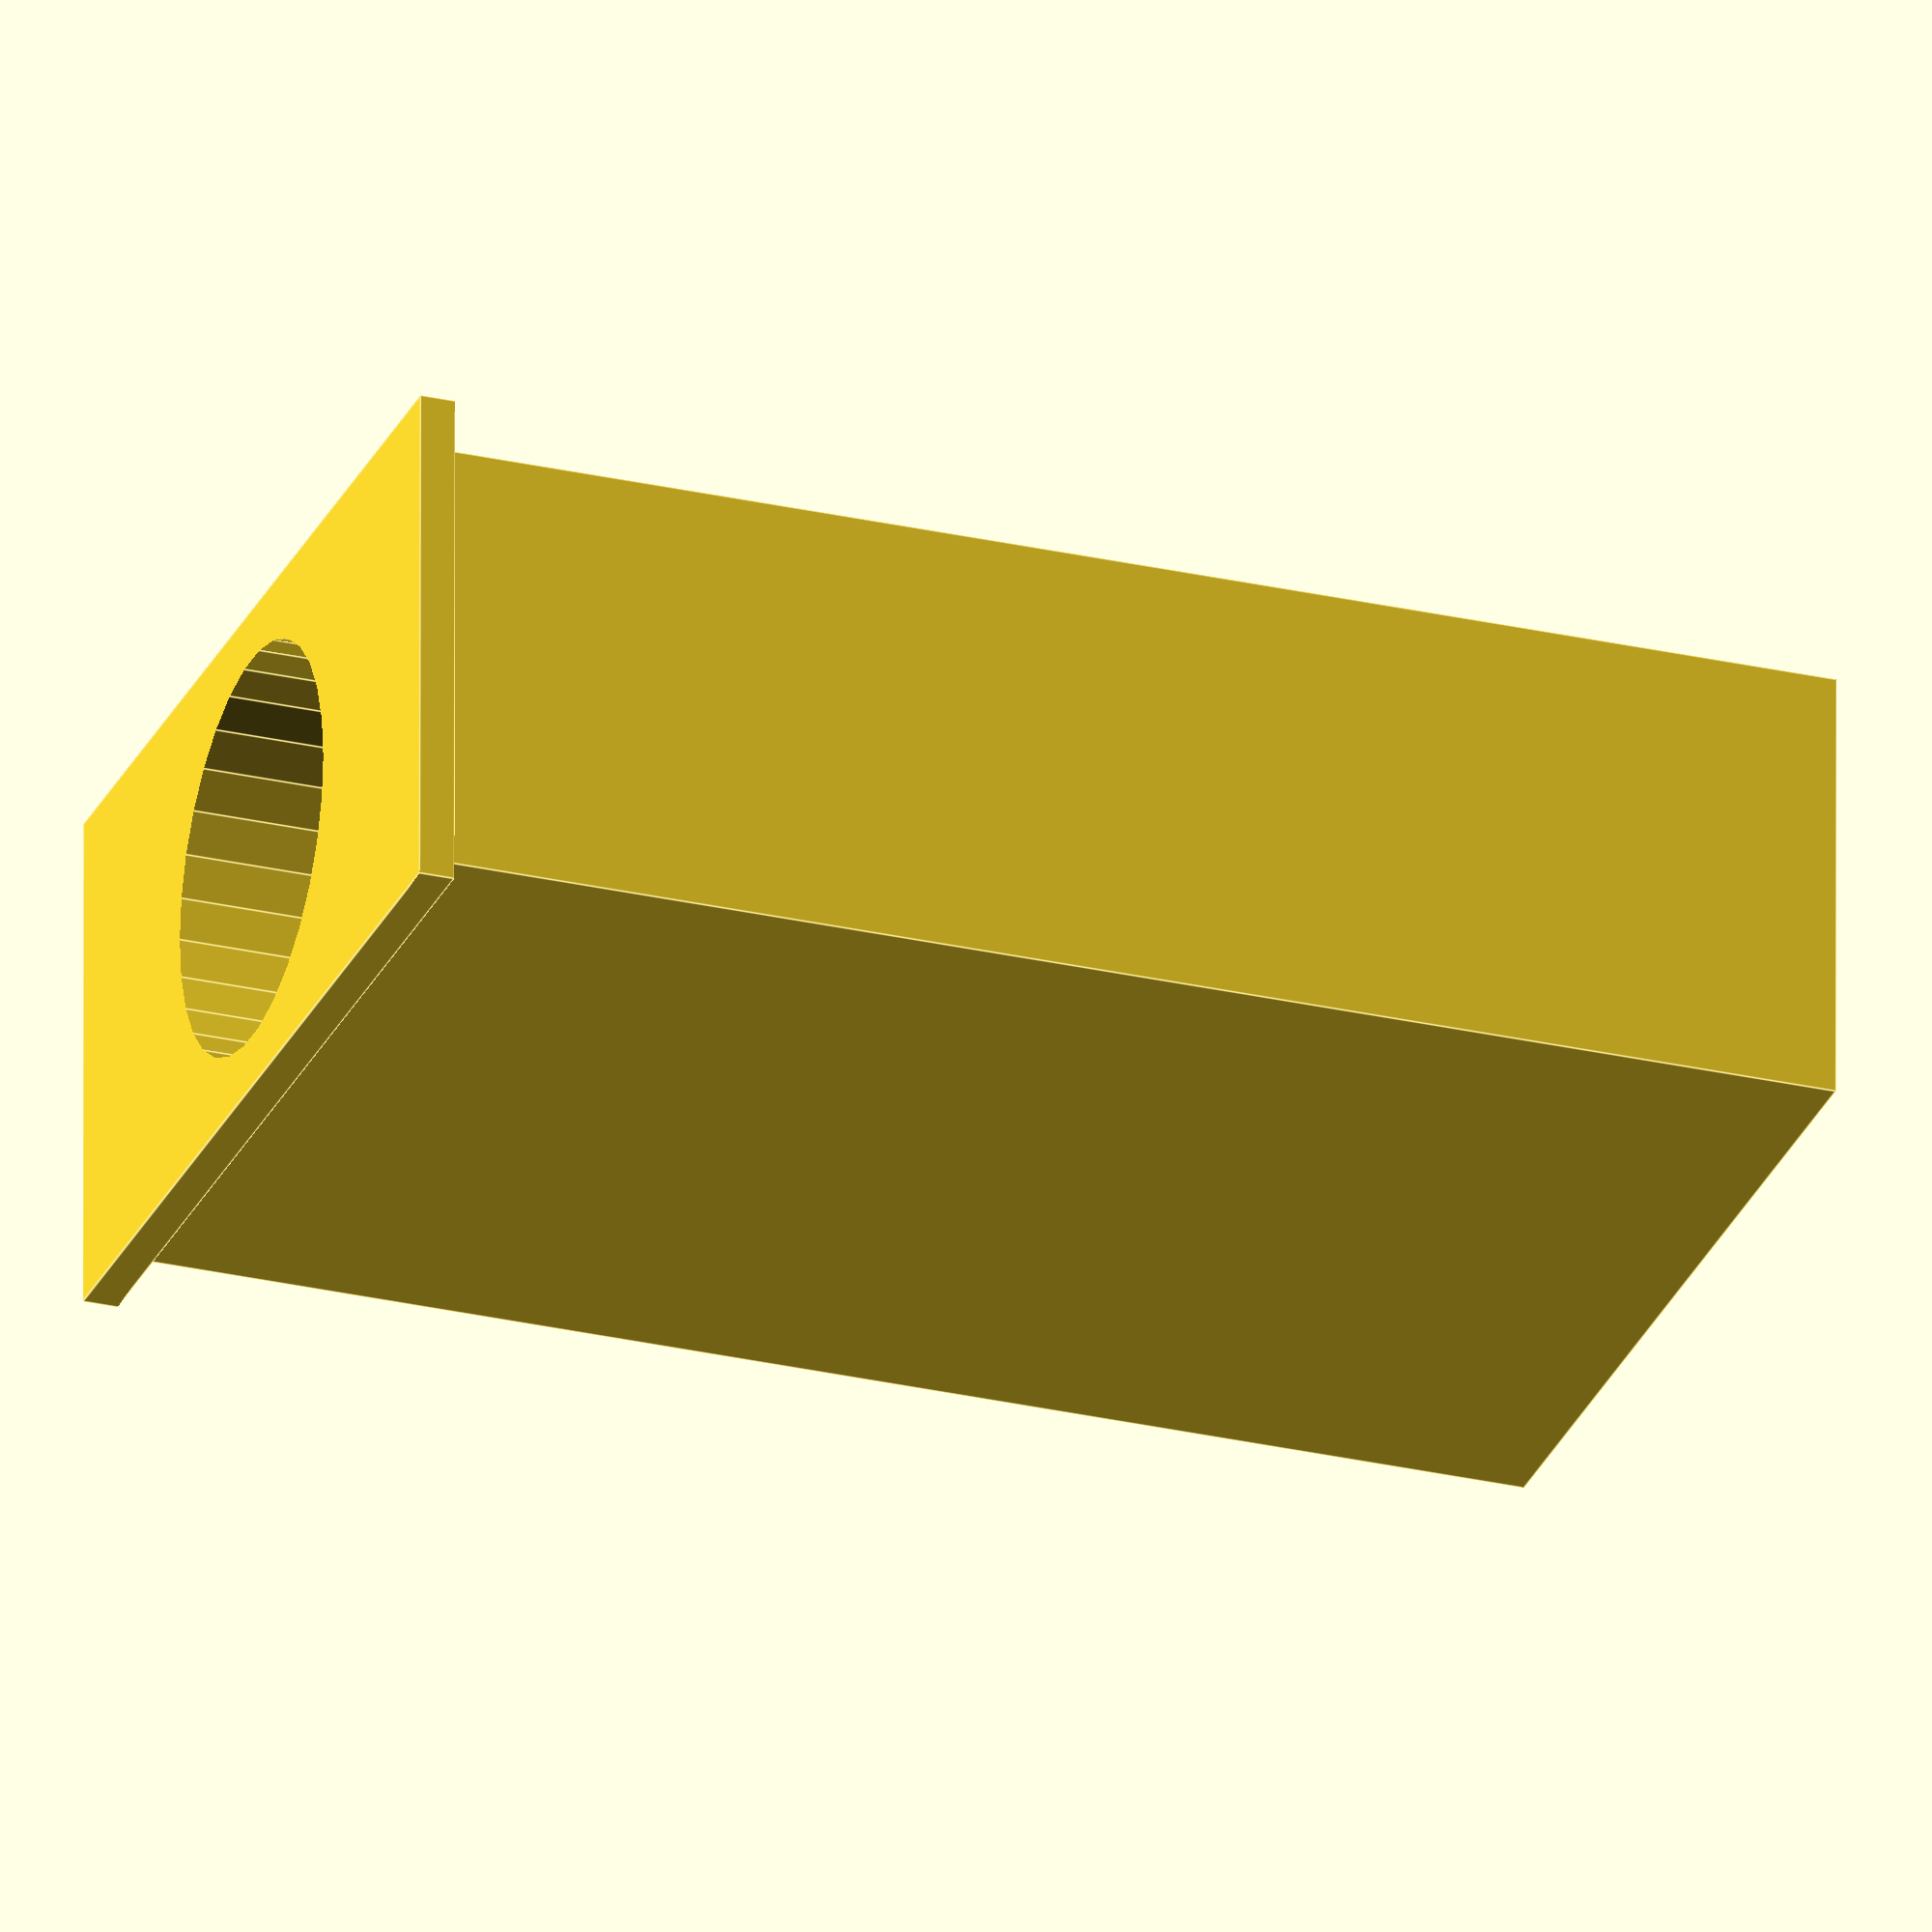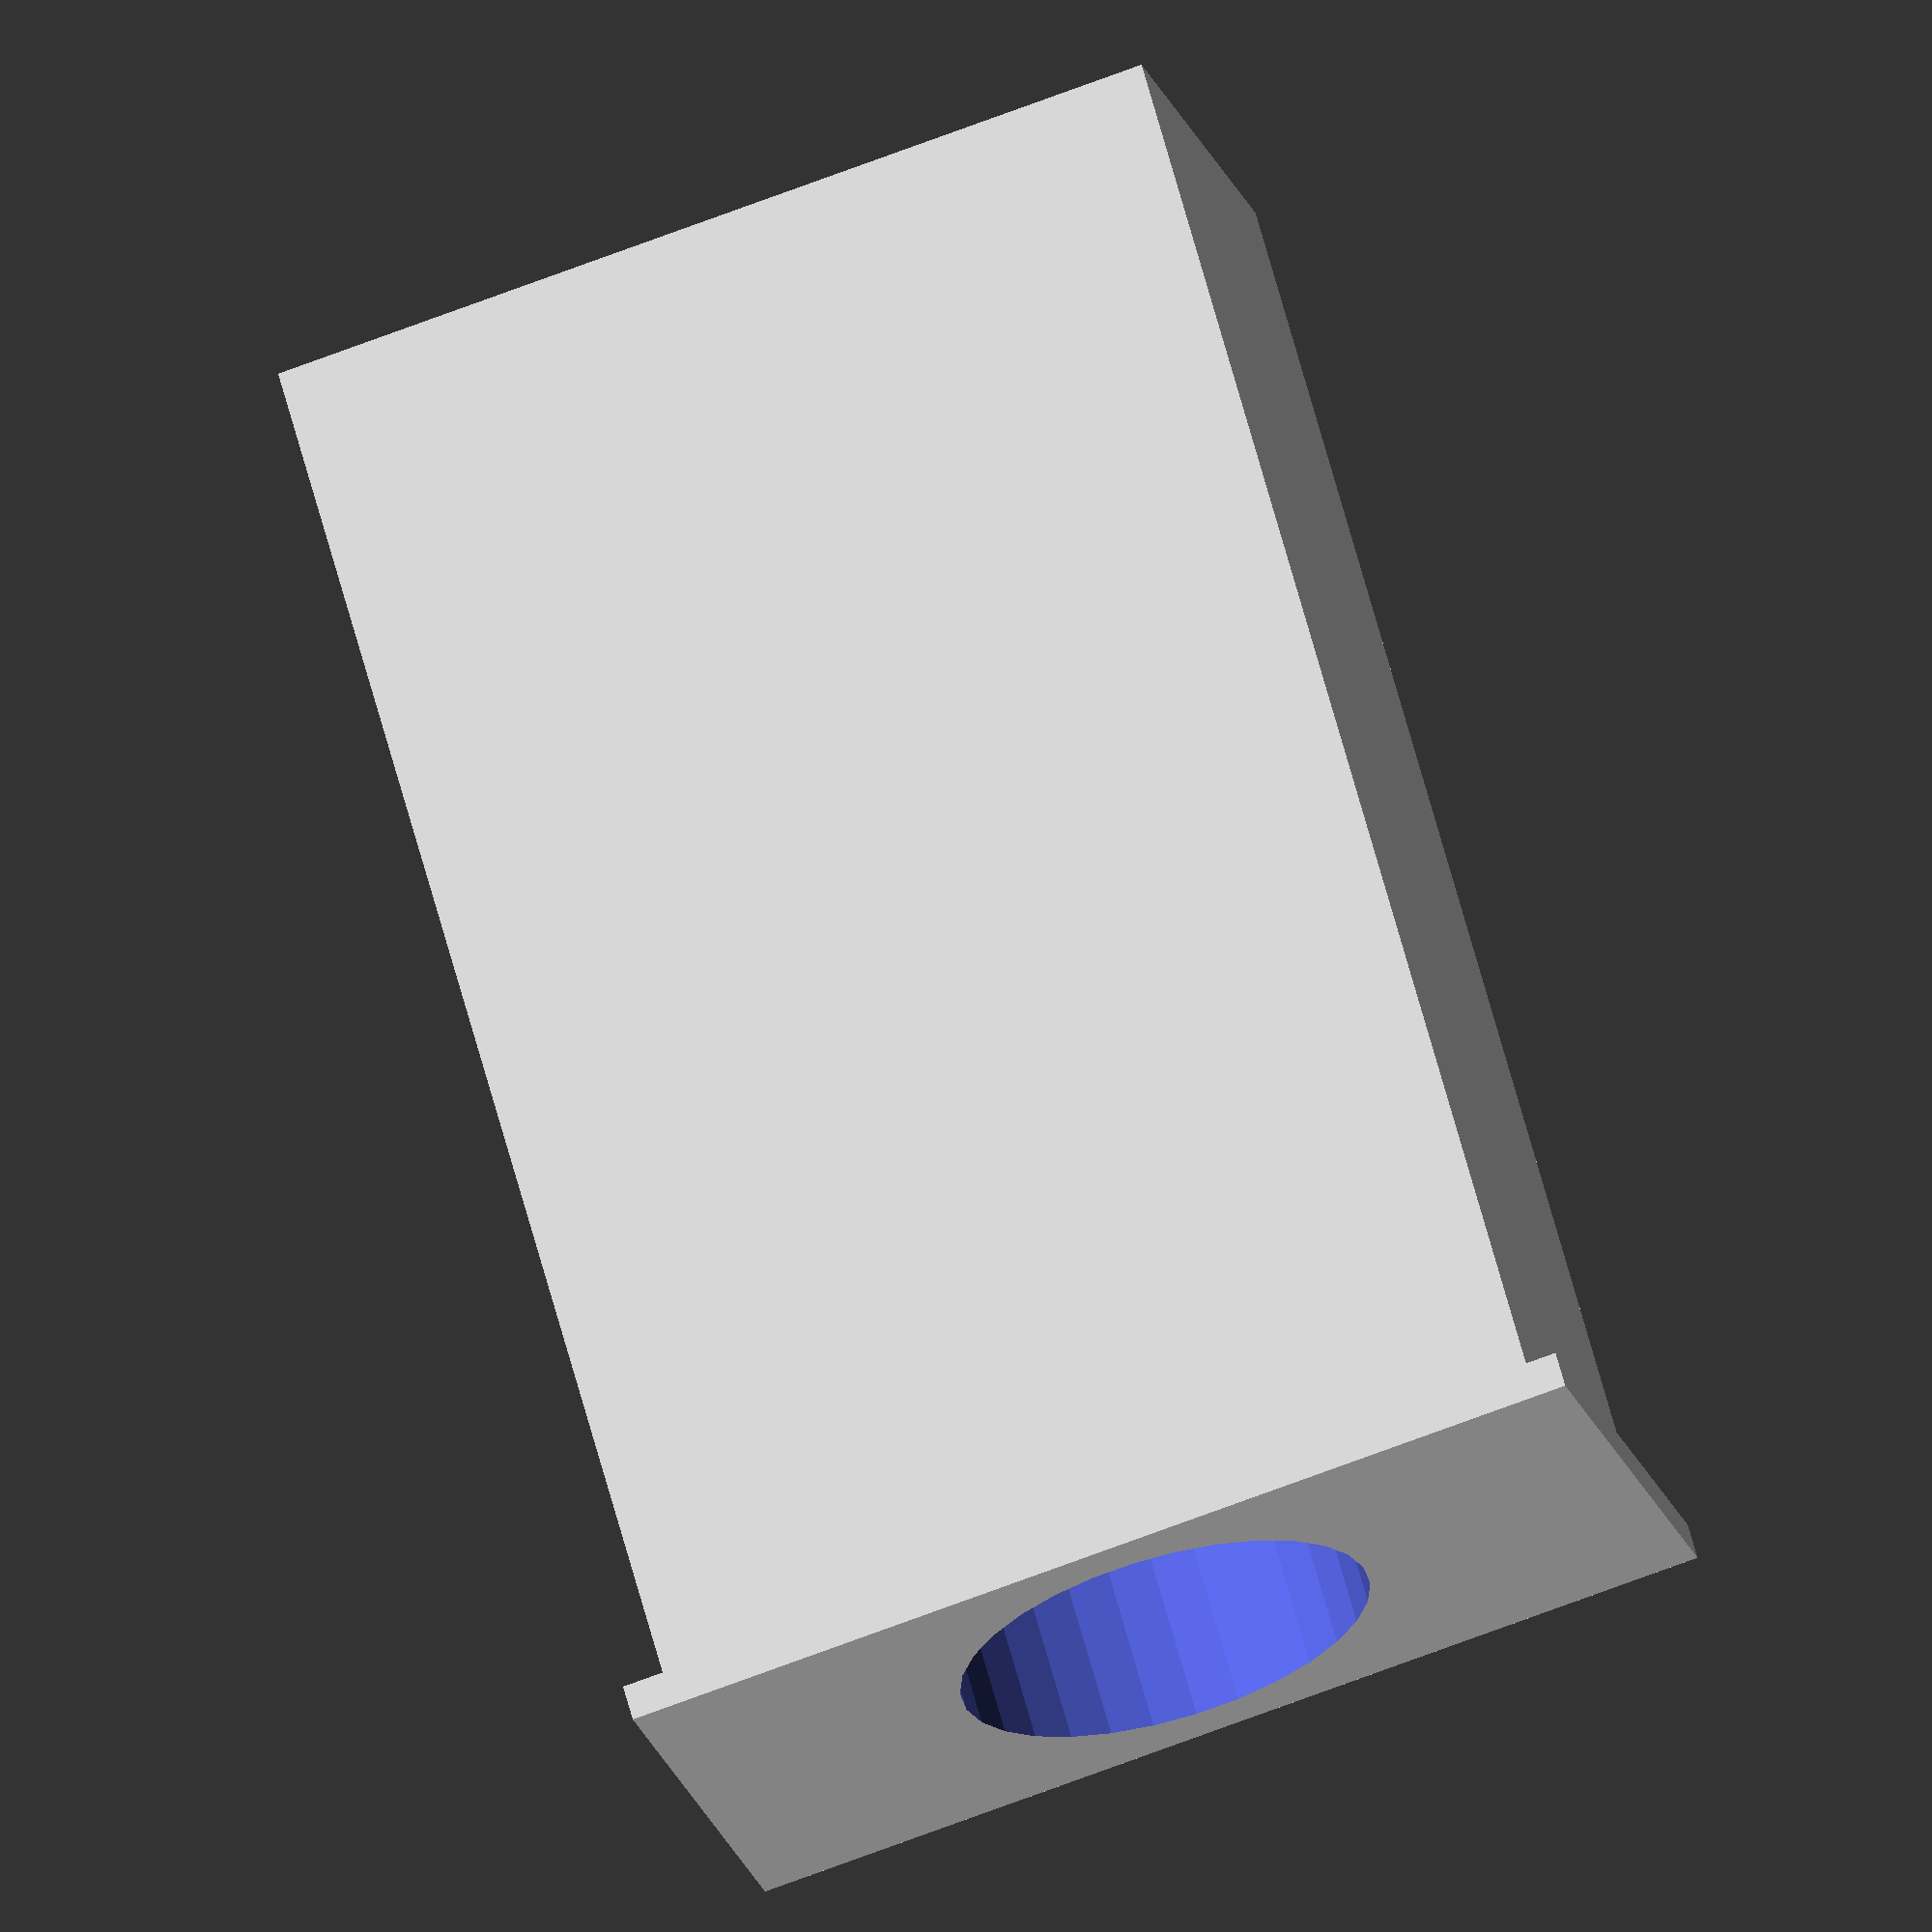
<openscad>
width=25; // x
depth=80; // y
height=50; // z
hole=22;
extra=0.5;
extraHole=5;
limit=2;

difference(){
    union(){
        translate([-width/2,0,-height/2]){
            cube([width,depth,height]);
        }
        translate([-(width/2+limit),-limit,-(height/2+limit)]){
            cube([width+(2*limit),limit,height+(2*limit)]);
        }
    }
    translate([0,-(extraHole+limit), 0]){
        rotate([90,90,180]){
            cylinder(depth+limit+(2*extraHole), hole/2+extra,hole/2+extra);
        }
    }
 }
</openscad>
<views>
elev=27.1 azim=90.1 roll=340.3 proj=o view=edges
elev=248.1 azim=133.2 roll=248.9 proj=o view=solid
</views>
